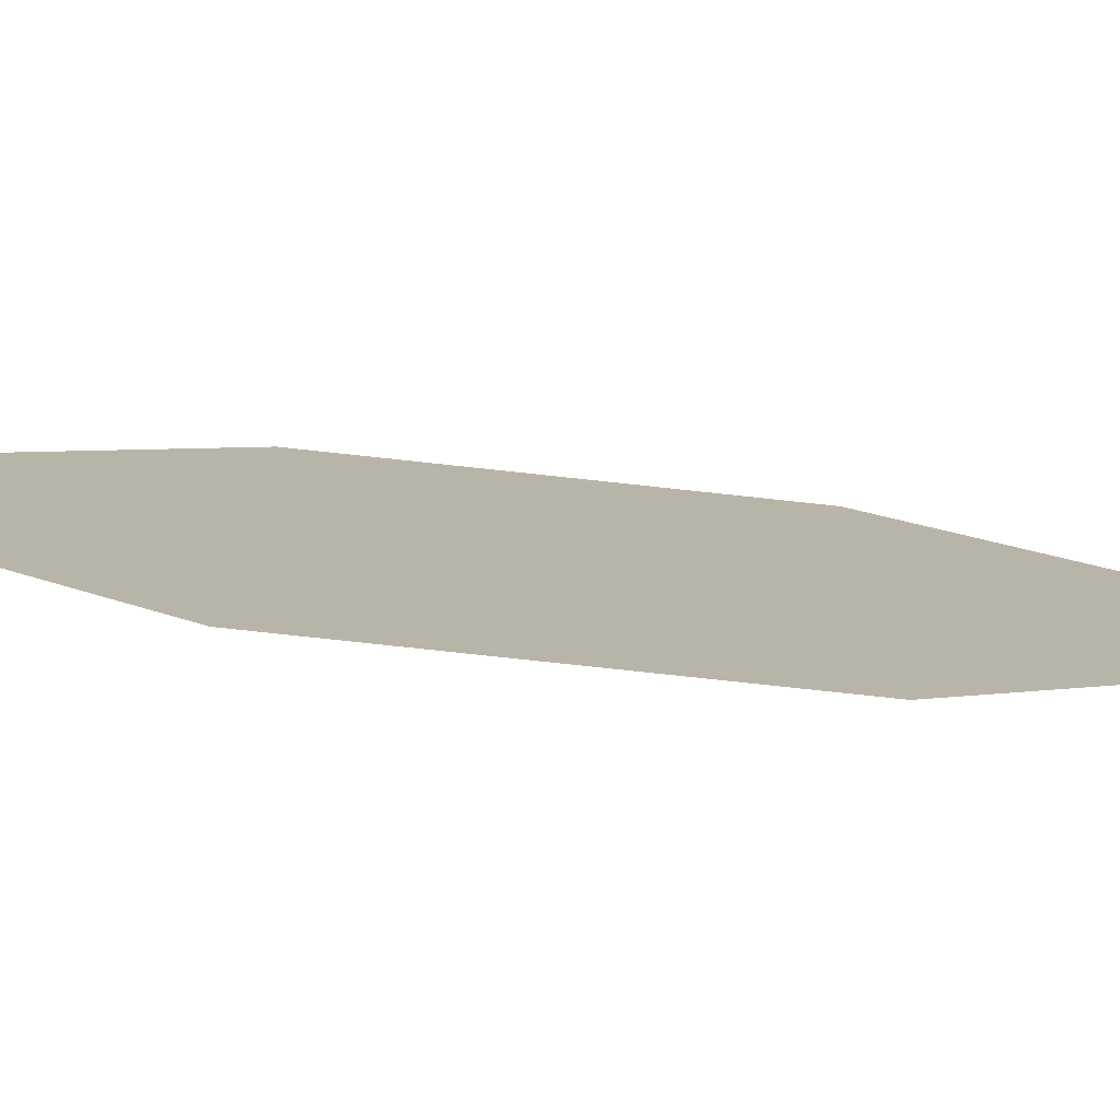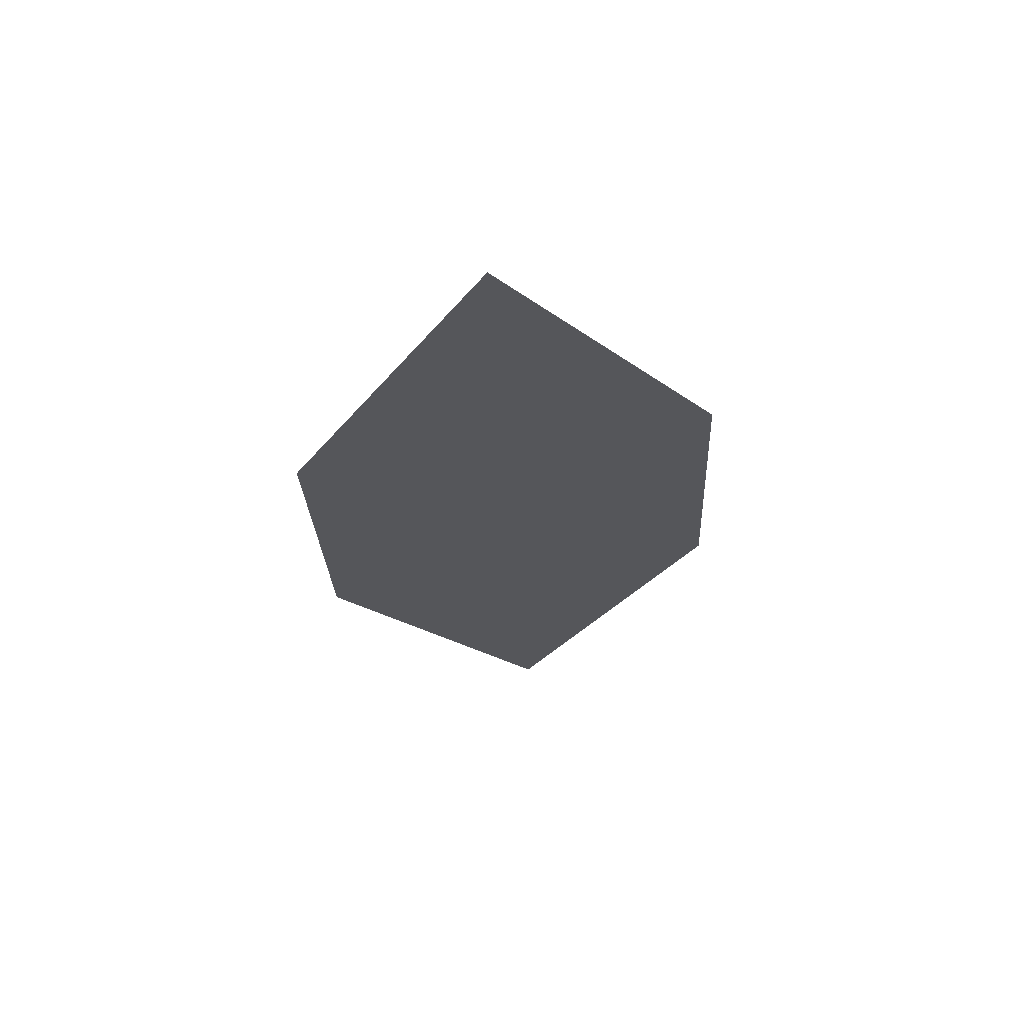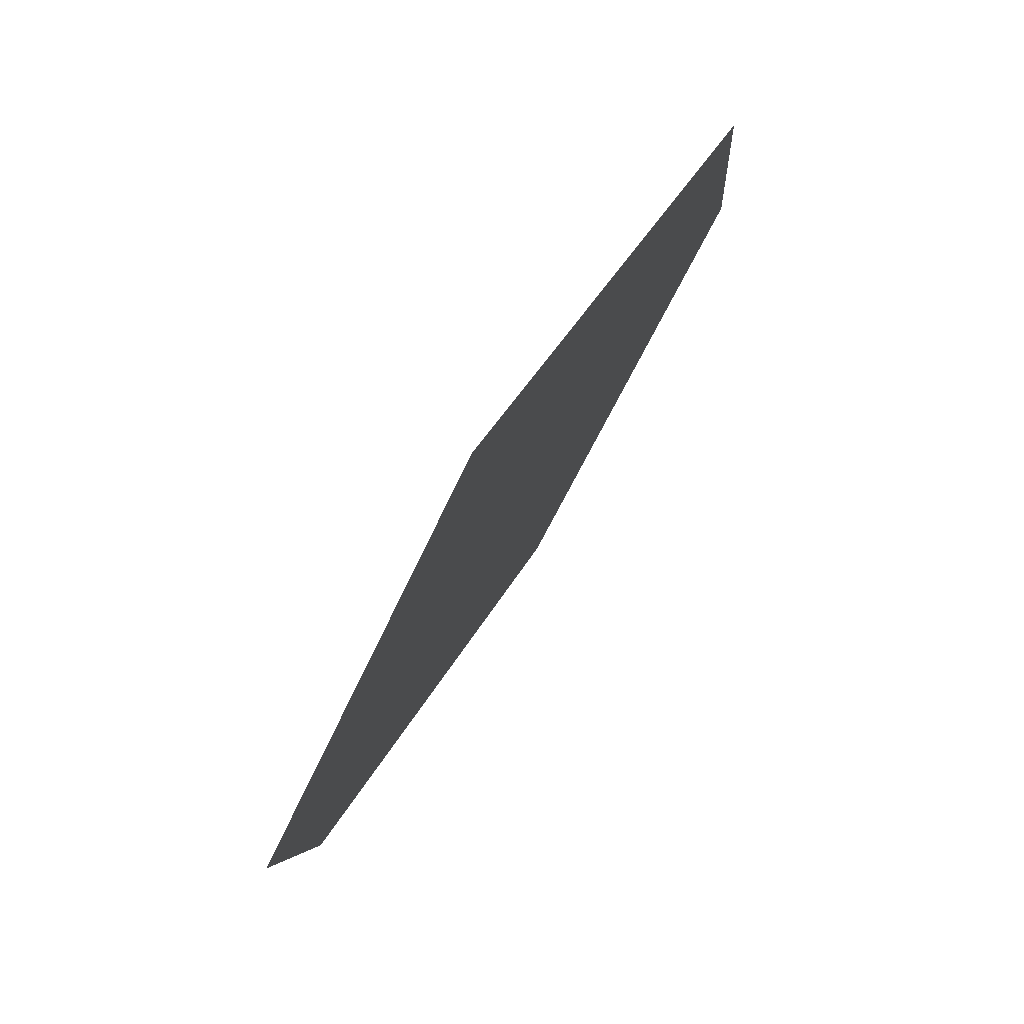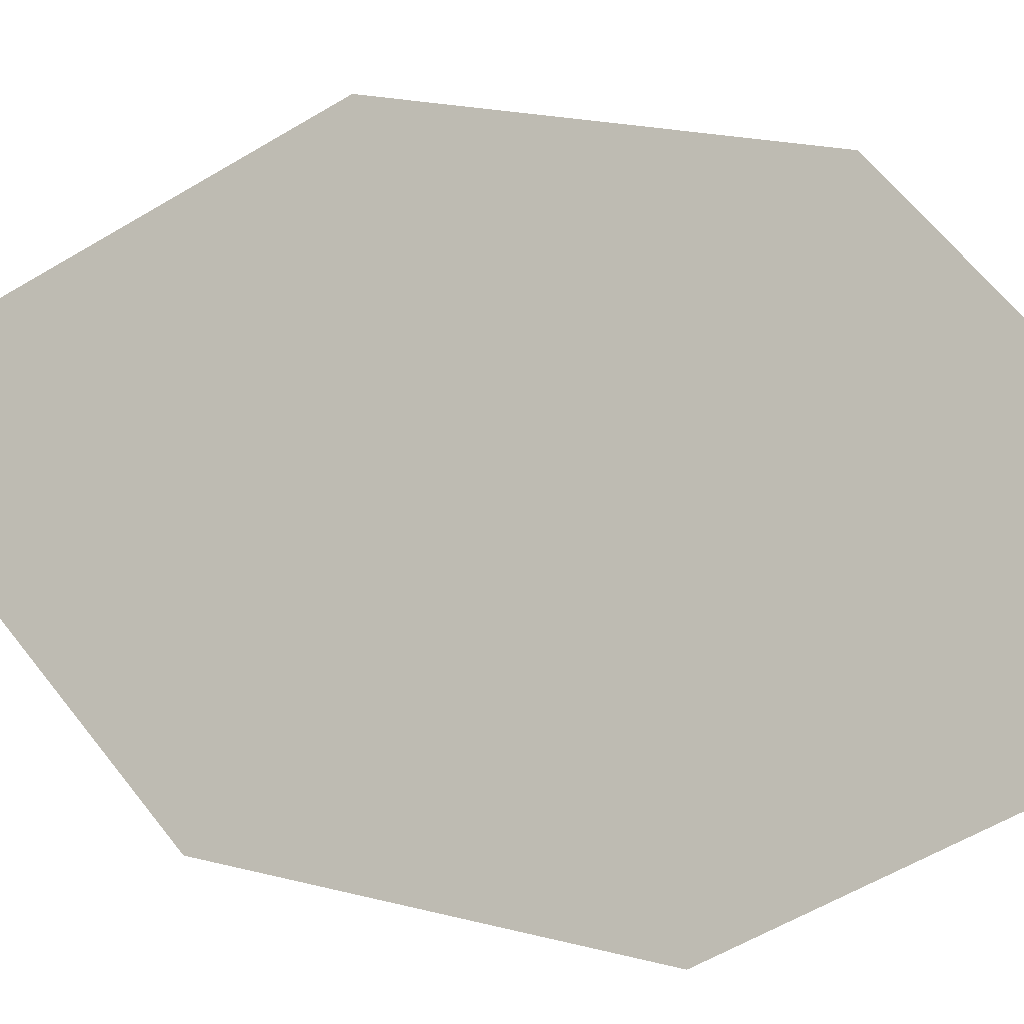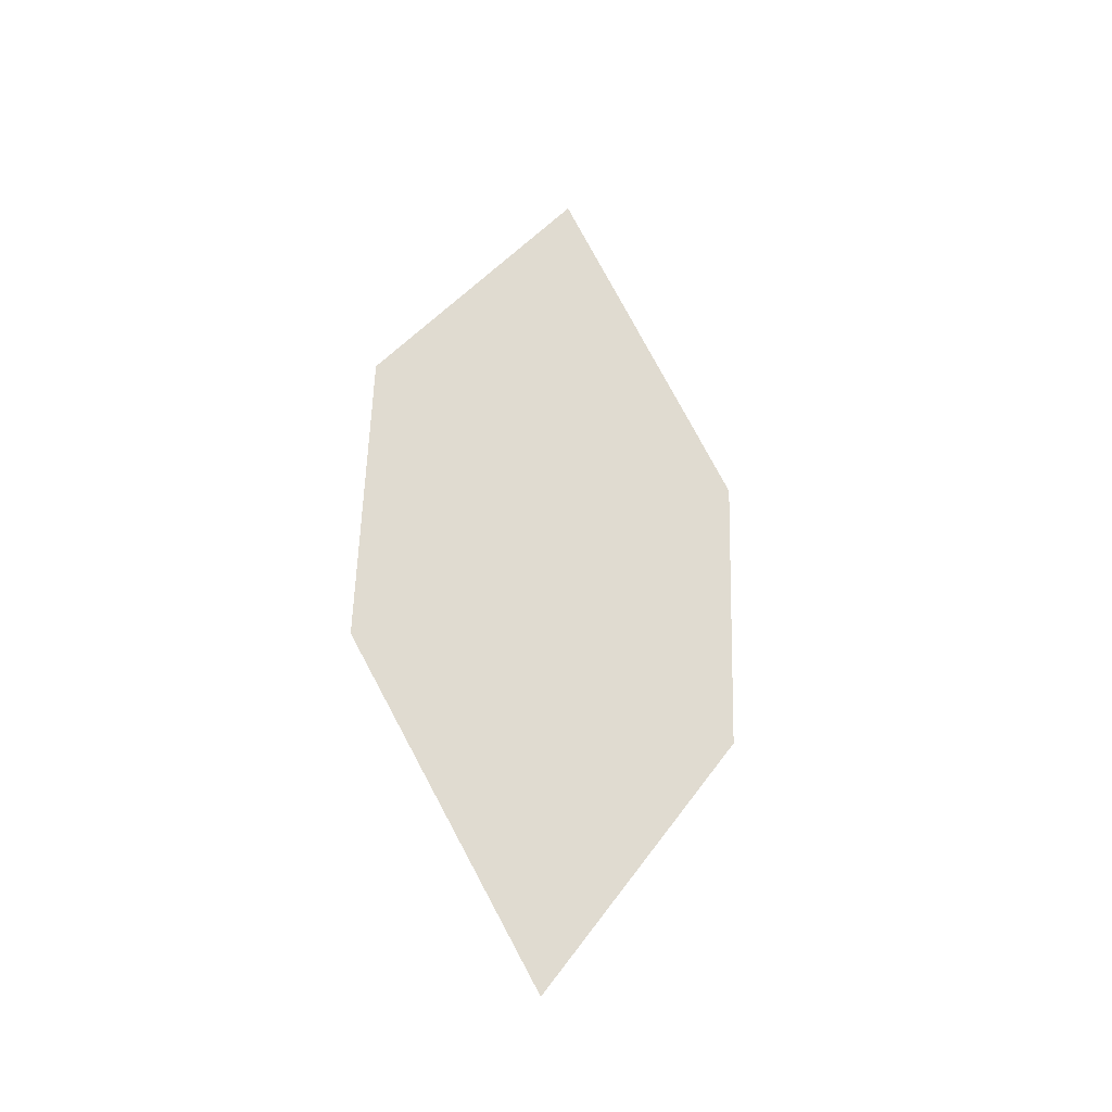
<metadata>
{"format":"obj","ext":"obj","renderer":"f3d","projection":"perspective","resolution":1024,"background":"white","views":[{"elev":69.8,"azim":-84.7,"up":"+Z"},{"elev":60.7,"azim":50.3,"up":"+Y"},{"elev":0.4,"azim":-177.8,"up":"+Z"},{"elev":24.9,"azim":118.7,"up":"+Z"},{"elev":-27.6,"azim":-152.2,"up":"+Y"}]}
</metadata>
<code>
o leaves.139
v -0.008773 0.1718 1.357
v 0.005318 0.211 1.337
v -0.009053 0.2853 1.364
v -0.02305 0.2083 1.382
v -0.02314 0.2461 1.384
v 0.005224 0.2489 1.339
f 1 2 6 3
f 1 3 5 4

</code>
